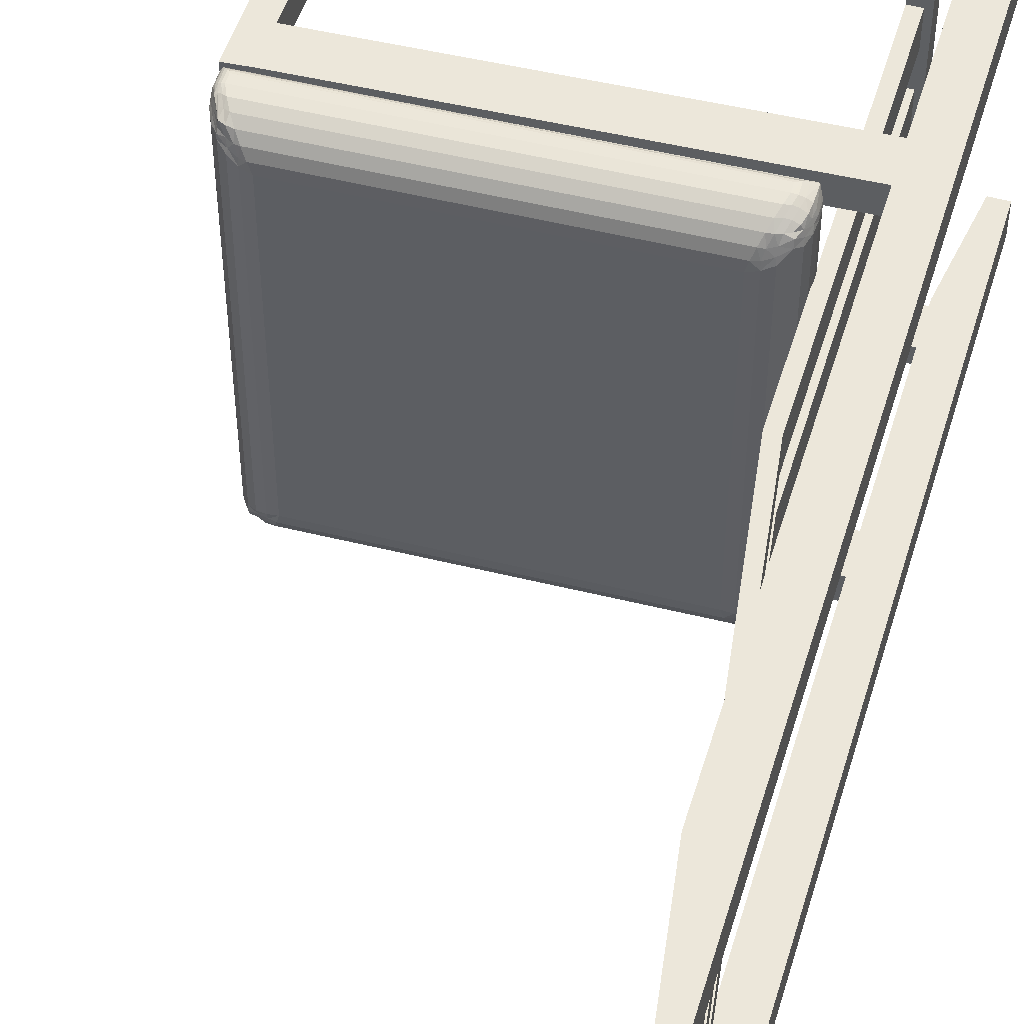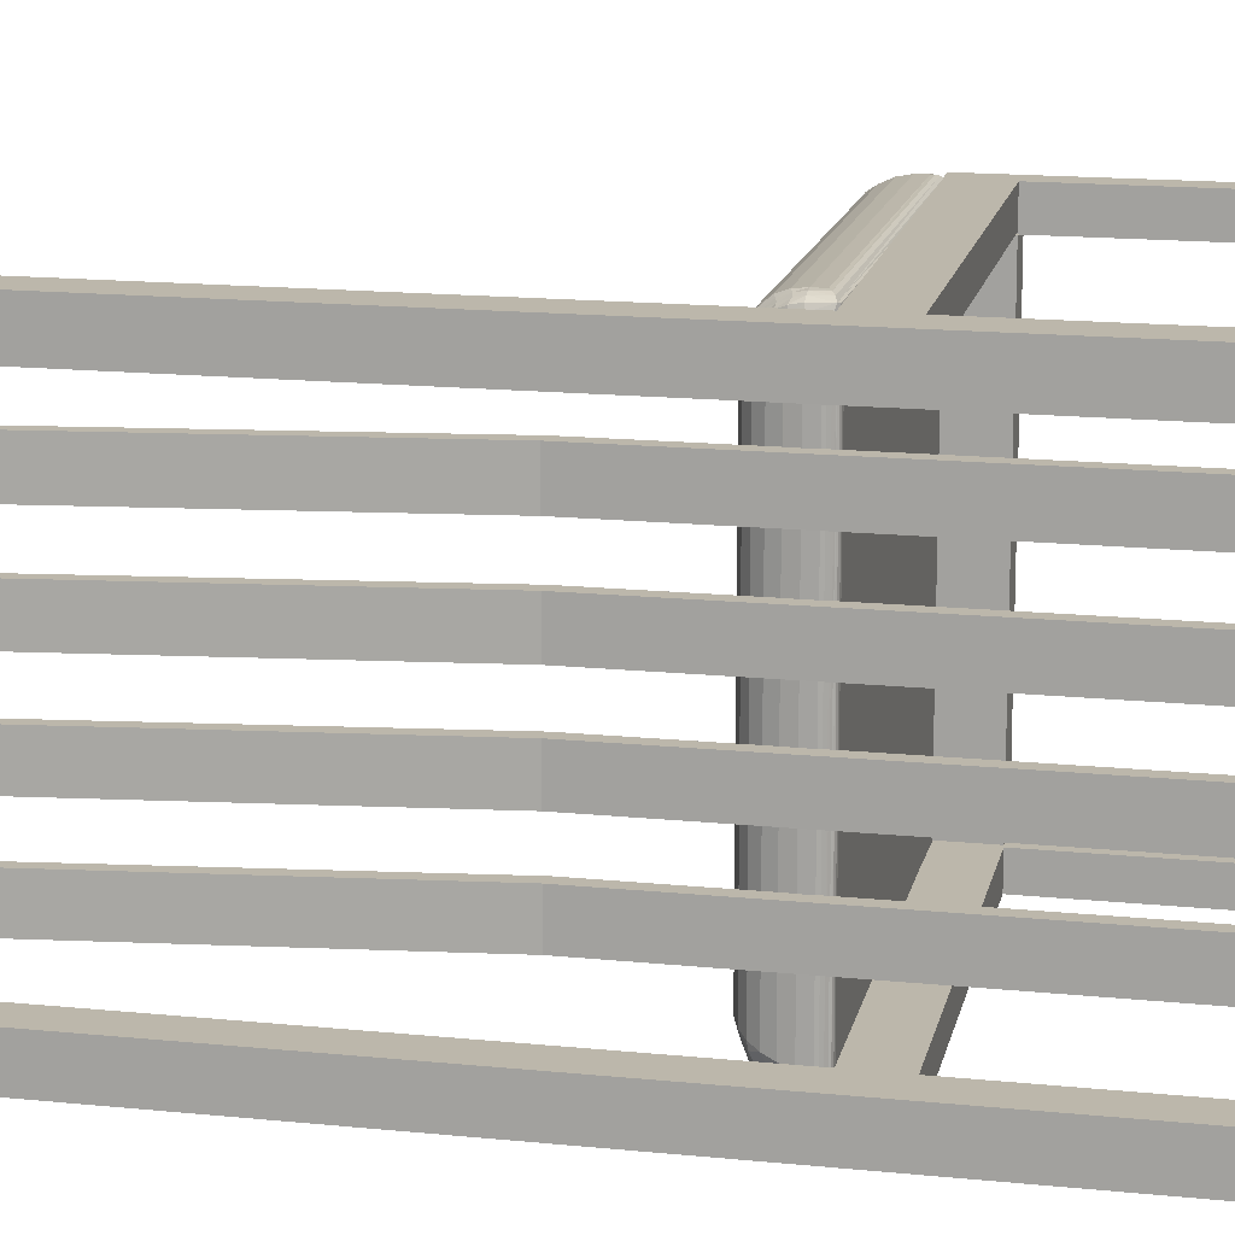
<metadata>
{"format":"obj","ext":"obj","renderer":"f3d","projection":"perspective","resolution":1024,"background":"white","views":[{"elev":50.7,"azim":-163.4,"up":"+Z"},{"elev":14.5,"azim":-77.0,"up":"+Z"}]}
</metadata>
<code>
o m821
v 0.08146 0.1478 0.3299
v 0.08146 0.4993 0.3299
v 0.09276 0.4993 0.3299
v 0.09276 0.1478 0.3299
v 0.08146 0.1478 0.296
v 0.09276 0.1478 0.296
v 0.09276 0.4993 0.296
v 0.08146 0.4993 0.296
v 0.0377 0.8903 0.3299
v 0.0377 0.8903 0.296
v 0.02924 0.8903 0.3299
v 0.02924 0.8903 0.296
v 0.08146 0.1478 0.2621
v 0.08146 0.4993 0.2621
v 0.09276 0.4993 0.2621
v 0.09276 0.1478 0.2621
v 0.08146 0.1478 0.2283
v 0.09276 0.1478 0.2283
v 0.09276 0.4993 0.2283
v 0.08146 0.4993 0.2283
v 0.0377 0.8903 0.2621
v 0.0377 0.8903 0.2283
v 0.02924 0.8903 0.2621
v 0.02924 0.8903 0.2283
v 0.08146 0.1478 0.1944
v 0.08146 0.4993 0.1944
v 0.09276 0.4993 0.1944
v 0.09276 0.1478 0.1944
v 0.08146 0.1478 0.1605
v 0.09276 0.1478 0.1605
v 0.09276 0.4993 0.1605
v 0.08146 0.4993 0.1605
v 0.0377 0.8903 0.1944
v 0.0377 0.8903 0.1605
v 0.02924 0.8903 0.1944
v 0.02924 0.8903 0.1605
v 0.08146 0.1478 0.1266
v 0.08146 0.4993 0.1266
v 0.09276 0.4993 0.1266
v 0.09276 0.1478 0.1266
v 0.08146 0.1478 0.09276
v 0.09276 0.1478 0.09276
v 0.09276 0.4993 0.09276
v 0.08146 0.4993 0.09276
v 0.0377 0.8903 0.1266
v 0.0377 0.8903 0.09276
v 0.02924 0.8903 0.1266
v 0.02924 0.8903 0.09276
v 0.04617 0.3638 0.3977
v 0.4231 0.3765 0.3977
v 0.4231 0.3384 0.3977
v 0.04617 0.3257 0.3977
v 0.04617 0.3638 0.3723
v 0.04617 0.3257 0.3723
v 0.4231 0.3384 0.3723
v 0.4231 0.3765 0.3723
v 0.04617 0.1647 0.3892
v 0.4231 0.1647 0.3892
v 0.4231 0.1266 0.3892
v 0.04617 0.1266 0.3892
v 0.04617 0.1647 0.3723
v 0.04617 0.1266 0.3723
v 0.4231 0.1266 0.3723
v 0.4231 0.1647 0.3723
v 0.4442 0.3779 0.3977
v 0.4442 0.025 0.3977
v 0.4231 0.025 0.3977
v 0.4231 0.3765 0.3708
v 0.4231 0.025 0.3708
v 0.4442 0.025 0.3708
v 0.4442 0.3779 0.3708
v 0.05747 0.8113 0.05888
v 0.05747 0.8113 0.025
v 0.05747 0.128 0.025
v 0.05747 0.128 0.05888
v 0.04194 0.025 0.05888
v 0.04194 0.025 0.025
v 0.025 0.975 0.05888
v 0.025 0.025 0.05888
v 0.025 0.025 0.025
v 0.025 0.975 0.025
v 0.03347 0.975 0.025
v 0.03347 0.975 0.05888
v 0.04617 0.3638 0.05041
v 0.4231 0.3765 0.05041
v 0.4231 0.3384 0.05041
v 0.04617 0.3257 0.05041
v 0.04617 0.3638 0.025
v 0.04617 0.3257 0.025
v 0.4231 0.3384 0.025
v 0.4231 0.3765 0.025
v 0.04617 0.1647 0.05041
v 0.4231 0.1647 0.05041
v 0.4231 0.1266 0.05041
v 0.04617 0.1266 0.05041
v 0.04617 0.1647 0.03347
v 0.04617 0.1266 0.03347
v 0.4231 0.1266 0.03347
v 0.4231 0.1647 0.03347
v 0.4442 0.3779 0.05041
v 0.4442 0.025 0.05041
v 0.4231 0.025 0.05041
v 0.4231 0.025 0.025
v 0.4442 0.025 0.025
v 0.4442 0.3779 0.025
v 0.05747 0.8113 0.3977
v 0.05747 0.8113 0.3638
v 0.05747 0.128 0.3638
v 0.05747 0.128 0.3977
v 0.04194 0.025 0.3977
v 0.04194 0.025 0.3638
v 0.025 0.975 0.3977
v 0.025 0.025 0.3977
v 0.025 0.025 0.3638
v 0.025 0.975 0.3638
v 0.03347 0.975 0.3638
v 0.03347 0.975 0.3977
v 0.07582 0.1478 0.3723
v 0.09276 0.1478 0.3723
v 0.09276 0.1266 0.3723
v 0.07582 0.1266 0.3723
v 0.07582 0.1478 0.05041
v 0.07582 0.1266 0.05041
v 0.09276 0.1266 0.05041
v 0.09276 0.1478 0.05041
v 0.4231 0.3384 0.3703
v 0.4231 0.3765 0.3703
v 0.4442 0.3779 0.3703
v 0.4442 0.3384 0.3703
v 0.4231 0.3384 0.05163
v 0.4442 0.3384 0.05163
v 0.4442 0.3779 0.05163
v 0.4231 0.3765 0.05163
v 0.03347 0.9454 0.2918
v 0.03347 0.9199 0.2918
v 0.03347 0.9199 0.2664
v 0.03347 0.9454 0.2664
v 0.03792 0.9454 0.2664
v 0.03792 0.9454 0.2918
v 0.04173 0.9199 0.2664
v 0.04173 0.9199 0.2918
v 0.03347 0.9454 0.224
v 0.03347 0.9199 0.224
v 0.03347 0.9199 0.1986
v 0.03347 0.9454 0.1986
v 0.03792 0.9454 0.1986
v 0.03792 0.9454 0.224
v 0.04173 0.9199 0.1986
v 0.04173 0.9199 0.224
v 0.03347 0.9454 0.1563
v 0.03347 0.9199 0.1563
v 0.03347 0.9199 0.1309
v 0.03347 0.9454 0.1309
v 0.03792 0.9454 0.1309
v 0.03792 0.9454 0.1563
v 0.04173 0.9199 0.1309
v 0.04173 0.9199 0.1563
v 0.025 0.8903 0.05888
v 0.025 0.8903 0.3638
v 0.04617 0.8903 0.05888
v 0.04617 0.8903 0.3638
v 0.1093 0.377 0.3977
v 0.1091 0.3855 0.3977
v 0.4351 0.3933 0.3977
v 0.4353 0.3848 0.3977
v 0.1093 0.377 0.02685
v 0.4268 0.3846 0.02685
v 0.4266 0.3931 0.02685
v 0.1091 0.3855 0.02685
v 0.101 0.3683 0.3892
v 0.4355 0.3763 0.3892
v 0.4355 0.3763 0.03532
v 0.101 0.3683 0.03532
v 0.4438 0.385 0.3892
v 0.4436 0.3935 0.3892
v 0.4436 0.3935 0.04379
v 0.4438 0.385 0.04379
v 0.4089 0.4265 0.3638
v 0.1252 0.4197 0.3638
v 0.1252 0.4197 0.06073
v 0.4089 0.4265 0.06073
v 0.09218 0.3851 0.3807
v 0.09238 0.3766 0.3807
v 0.09238 0.3766 0.04379
v 0.09218 0.3851 0.04379
v 0.105 0.3747 0.3972
v 0.1047 0.3854 0.3971
v 0.1009 0.3726 0.396
v 0.1006 0.3853 0.3957
v 0.09583 0.3707 0.3939
v 0.0961 0.3852 0.3935
v 0.1114 0.3943 0.3965
v 0.4312 0.4019 0.3965
v 0.1141 0.4025 0.3931
v 0.4266 0.41 0.3931
v 0.117 0.4096 0.3877
v 0.4218 0.4169 0.3877
v 0.4373 0.3933 0.3974
v 0.4375 0.3827 0.3974
v 0.4393 0.3934 0.3965
v 0.4396 0.3807 0.3965
v 0.4411 0.3934 0.3952
v 0.4414 0.3789 0.3952
v 0.105 0.3747 0.02728
v 0.4313 0.3825 0.02728
v 0.1009 0.3726 0.02855
v 0.4354 0.3806 0.02855
v 0.09624 0.3707 0.03057
v 0.4406 0.3789 0.03057
v 0.431 0.3932 0.02736
v 0.4351 0.3933 0.02879
v 0.4396 0.3934 0.03104
v 0.4239 0.4018 0.028
v 0.1114 0.3943 0.028
v 0.4209 0.4099 0.03139
v 0.1141 0.4025 0.03139
v 0.4176 0.4168 0.03677
v 0.117 0.4096 0.03677
v 0.1047 0.3854 0.02736
v 0.1006 0.3853 0.02879
v 0.09636 0.3852 0.03104
v 0.09885 0.3686 0.3914
v 0.4377 0.3767 0.3914
v 0.09679 0.3694 0.3934
v 0.4397 0.3776 0.3934
v 0.4377 0.3767 0.03313
v 0.4397 0.3776 0.03108
v 0.09885 0.3686 0.03313
v 0.09679 0.3694 0.03108
v 0.4435 0.3828 0.3914
v 0.4433 0.3935 0.3914
v 0.4427 0.3807 0.3934
v 0.4424 0.3934 0.3934
v 0.4422 0.4022 0.3855
v 0.4422 0.4022 0.04627
v 0.4386 0.4103 0.3811
v 0.4386 0.4103 0.04916
v 0.4331 0.4172 0.3765
v 0.4331 0.4172 0.05226
v 0.443 0.3934 0.0394
v 0.4434 0.3828 0.0394
v 0.4416 0.3934 0.03532
v 0.4422 0.3807 0.03532
v 0.4126 0.4255 0.3726
v 0.1228 0.4185 0.3726
v 0.417 0.4222 0.3807
v 0.12 0.4151 0.3807
v 0.1165 0.4184 0.3663
v 0.1165 0.4184 0.05825
v 0.1084 0.4148 0.3692
v 0.1084 0.4148 0.05536
v 0.1015 0.4092 0.3723
v 0.1015 0.4092 0.05226
v 0.1228 0.4185 0.05196
v 0.4114 0.4254 0.05196
v 0.12 0.4151 0.04379
v 0.4144 0.4221 0.04379
v 0.4177 0.4256 0.05825
v 0.4177 0.4256 0.3675
v 0.4259 0.4224 0.05536
v 0.4259 0.4224 0.3718
v 0.09269 0.3851 0.3851
v 0.09286 0.3744 0.3851
v 0.09412 0.3851 0.3892
v 0.09418 0.3724 0.3892
v 0.09286 0.3744 0.0394
v 0.09418 0.3724 0.03532
v 0.09269 0.3851 0.0394
v 0.09412 0.3851 0.03532
v 0.09312 0.3939 0.04627
v 0.09312 0.3939 0.3782
v 0.09631 0.4021 0.04916
v 0.09631 0.4021 0.3754
v 0.4346 0.4003 0.3962
v 0.4311 0.408 0.3932
v 0.4276 0.4164 0.3888
v 0.4373 0.3999 0.3955
v 0.4344 0.4071 0.3929
v 0.4325 0.4145 0.3896
v 0.439 0.4009 0.3943
v 0.4356 0.4077 0.3917
v 0.4337 0.412 0.3882
v 0.4181 0.4241 0.3729
v 0.4251 0.4211 0.3757
v 0.4331 0.4165 0.3802
v 0.4215 0.421 0.38
v 0.4273 0.4185 0.3815
v 0.4333 0.4145 0.3838
v 0.4416 0.4004 0.3888
v 0.4406 0.4 0.3916
v 0.4381 0.4082 0.385
v 0.4374 0.4072 0.3884
v 0.1068 0.3924 0.3956
v 0.1022 0.3919 0.3941
v 0.09704 0.3928 0.3919
v 0.1093 0.4003 0.3924
v 0.1045 0.3992 0.3911
v 0.09954 0.3996 0.3889
v 0.112 0.4088 0.3875
v 0.1074 0.4067 0.387
v 0.1029 0.4041 0.3865
v 0.09381 0.3921 0.3829
v 0.09663 0.4 0.3806
v 0.1009 0.4086 0.3786
v 0.09508 0.3918 0.3874
v 0.09757 0.3991 0.3853
v 0.101 0.4066 0.3842
v 0.1169 0.4169 0.3722
v 0.1152 0.4137 0.3795
v 0.1096 0.4136 0.3743
v 0.1089 0.4109 0.3805
v 0.4286 0.4001 0.02889
v 0.4332 0.3998 0.03036
v 0.4383 0.4009 0.03266
v 0.4257 0.4079 0.03212
v 0.4305 0.407 0.03338
v 0.4355 0.4077 0.03561
v 0.4226 0.4163 0.03697
v 0.4274 0.4144 0.03755
v 0.432 0.412 0.03803
v 0.4416 0.4004 0.04159
v 0.4384 0.4082 0.04395
v 0.4337 0.4165 0.04587
v 0.4403 0.4 0.0371
v 0.4375 0.4072 0.03923
v 0.4337 0.4145 0.04035
v 0.4173 0.4241 0.05229
v 0.4192 0.421 0.04504
v 0.4248 0.4211 0.05021
v 0.4256 0.4184 0.04399
v 0.1067 0.3924 0.02867
v 0.1089 0.4003 0.03168
v 0.1106 0.4088 0.03617
v 0.1023 0.3919 0.02997
v 0.1042 0.3992 0.03264
v 0.1052 0.4067 0.03628
v 0.0978 0.3928 0.03208
v 0.1006 0.3997 0.03468
v 0.1029 0.4041 0.03803
v 0.1169 0.4169 0.05233
v 0.1097 0.4136 0.05056
v 0.1017 0.4086 0.04725
v 0.1149 0.4137 0.04494
v 0.1087 0.4109 0.04425
v 0.1024 0.4066 0.04255
v 0.09405 0.3921 0.04165
v 0.09553 0.3918 0.03707
v 0.09709 0.4 0.04433
v 0.09837 0.3991 0.03959
f 1 4 2
f 3 2 4
f 3 9 2
f 5 8 6
f 7 6 8
f 1 5 4
f 6 4 5
f 4 6 3
f 7 3 6
f 7 9 3
f 7 10 9
f 11 9 12
f 10 12 9
f 12 8 11
f 2 11 8
f 1 2 5
f 8 5 2
f 11 2 9
f 8 12 7
f 10 7 12
f 13 16 14
f 15 14 16
f 15 21 14
f 17 20 18
f 19 18 20
f 13 17 16
f 18 16 17
f 16 18 15
f 19 15 18
f 19 21 15
f 19 22 21
f 23 21 24
f 22 24 21
f 24 20 23
f 14 23 20
f 13 14 17
f 20 17 14
f 23 14 21
f 20 24 19
f 22 19 24
f 25 28 26
f 27 26 28
f 27 33 26
f 29 32 30
f 31 30 32
f 25 29 28
f 30 28 29
f 28 30 27
f 31 27 30
f 31 33 27
f 31 34 33
f 35 33 36
f 34 36 33
f 36 32 35
f 26 35 32
f 25 26 29
f 32 29 26
f 35 26 33
f 32 36 31
f 34 31 36
f 37 40 38
f 39 38 40
f 39 45 38
f 41 44 42
f 43 42 44
f 37 41 40
f 42 40 41
f 40 42 39
f 43 39 42
f 43 45 39
f 43 46 45
f 47 45 48
f 46 48 45
f 48 44 47
f 38 47 44
f 37 38 41
f 44 41 38
f 47 38 45
f 44 48 43
f 46 43 48
f 52 51 50
f 56 55 54
f 53 54 52
f 54 55 51
f 55 56 50
f 56 53 49
f 60 59 58
f 64 63 62
f 61 62 60
f 62 63 59
f 63 64 58
f 64 61 57
f 67 66 65
f 71 70 69
f 68 69 67
f 69 70 66
f 70 71 65
f 71 68 50
f 76 77 75
f 74 75 77
f 74 72 75
f 74 73 72
f 83 72 73
f 83 73 82
f 79 78 80
f 81 80 78
f 82 73 81
f 74 81 73
f 74 80 81
f 74 77 80
f 79 76 78
f 75 78 76
f 75 83 78
f 75 72 83
f 78 83 81
f 82 81 83
f 79 80 76
f 77 76 80
f 87 86 85
f 91 90 89
f 88 89 87
f 89 90 86
f 90 91 85
f 91 88 84
f 95 94 93
f 99 98 97
f 96 97 95
f 97 98 94
f 98 99 93
f 99 96 92
f 102 101 100
f 105 104 103
f 91 103 102
f 103 104 101
f 104 105 100
f 105 91 85
f 110 111 109
f 108 109 111
f 108 106 109
f 108 107 106
f 117 106 107
f 117 107 116
f 113 112 114
f 115 114 112
f 116 107 115
f 108 115 107
f 108 114 115
f 108 111 114
f 113 110 112
f 109 112 110
f 109 117 112
f 109 106 117
f 112 117 115
f 116 115 117
f 113 114 110
f 111 110 114
f 121 120 119
f 125 124 123
f 122 123 121
f 123 124 120
f 124 125 119
f 125 122 118
f 129 128 127
f 133 132 131
f 130 131 129
f 131 132 128
f 132 133 127
f 133 130 126
f 137 135 136
f 139 138 137
f 138 136 140
f 140 135 141
f 141 139 134
f 141 140 138
f 145 143 144
f 147 146 145
f 146 144 148
f 148 143 149
f 149 147 142
f 149 148 146
f 153 151 152
f 155 154 153
f 154 152 156
f 156 151 157
f 157 155 150
f 157 156 154
f 116 139 146
f 150 152 153
f 150 155 154
f 153 156 154
f 152 157 156
f 151 157 155
f 142 144 145
f 142 147 146
f 145 148 146
f 144 149 148
f 143 149 147
f 134 136 137
f 134 139 138
f 137 140 138
f 136 141 140
f 135 141 139
f 115 116 78
f 83 78 116
f 159 115 158
f 78 158 115
f 159 158 161
f 160 161 158
f 115 159 116
f 161 116 159
f 158 78 160
f 83 160 78
f 157 140 156
f 160 156 140
f 160 154 156
f 160 83 154
f 146 154 83
f 139 116 141
f 161 141 116
f 161 140 141
f 161 160 140
f 148 157 146
f 155 146 157
f 155 154 146
f 140 149 138
f 147 138 149
f 208 221 206
f 220 206 221
f 220 204 206
f 220 219 204
f 166 204 219
f 166 219 169
f 166 169 167
f 168 167 169
f 168 205 167
f 168 210 205
f 207 205 210
f 207 210 211
f 207 211 209
f 212 209 211
f 167 205 166
f 204 166 205
f 205 207 204
f 206 204 207
f 207 209 206
f 208 206 209
f 227 226 229
f 228 229 226
f 229 208 227
f 209 227 208
f 229 228 224
f 222 224 228
f 224 190 229
f 208 229 190
f 209 212 243
f 242 243 212
f 242 240 243
f 242 324 240
f 321 240 324
f 321 324 325
f 321 325 322
f 326 322 325
f 326 323 322
f 243 240 241
f 176 241 240
f 176 177 241
f 176 175 177
f 174 177 175
f 174 175 231
f 174 231 230
f 233 230 231
f 233 232 230
f 233 202 232
f 203 232 202
f 203 202 201
f 174 230 177
f 241 177 230
f 230 232 241
f 243 241 232
f 232 203 243
f 209 243 203
f 209 203 227
f 225 227 203
f 225 226 227
f 225 223 226
f 172 226 223
f 172 223 171
f 172 171 173
f 170 173 171
f 170 222 173
f 170 223 222
f 225 222 223
f 170 171 223
f 222 225 224
f 190 224 225
f 225 203 190
f 201 190 203
f 201 188 190
f 201 199 188
f 186 188 199
f 186 199 165
f 186 165 162
f 164 162 165
f 164 163 162
f 164 193 163
f 192 163 193
f 192 193 195
f 192 195 194
f 197 194 195
f 197 196 194
f 197 246 196
f 247 196 246
f 247 246 244
f 247 244 245
f 178 245 244
f 178 179 245
f 178 180 179
f 249 179 180
f 249 180 254
f 249 254 340
f 256 340 254
f 256 343 340
f 256 218 343
f 333 343 218
f 333 218 216
f 333 216 332
f 214 332 216
f 214 331 332
f 214 169 331
f 219 331 169
f 162 163 186
f 187 186 163
f 187 188 186
f 187 189 188
f 190 188 189
f 190 189 191
f 169 214 168
f 213 168 214
f 213 312 168
f 213 315 312
f 316 312 315
f 316 315 319
f 316 319 320
f 330 320 319
f 330 326 320
f 330 329 326
f 323 326 329
f 214 216 213
f 215 213 216
f 215 315 213
f 215 318 315
f 319 315 318
f 319 318 330
f 216 218 215
f 217 215 218
f 217 318 215
f 217 328 318
f 330 318 328
f 330 328 329
f 226 172 228
f 173 228 172
f 173 222 228
f 266 267 263
f 265 263 267
f 265 267 190
f 208 190 267
f 278 281 279
f 282 279 281
f 280 290 281
f 292 281 290
f 292 282 281
f 292 288 282
f 279 282 288
f 279 288 287
f 279 287 276
f 286 276 287
f 191 189 295
f 294 295 189
f 294 298 295
f 294 297 298
f 301 298 297
f 301 297 300
f 301 300 307
f 311 307 300
f 311 304 307
f 311 310 304
f 189 187 294
f 293 294 187
f 293 297 294
f 293 296 297
f 300 297 296
f 300 296 299
f 300 299 311
f 309 311 299
f 309 310 311
f 309 308 310
f 248 310 308
f 248 308 245
f 248 245 179
f 179 249 248
f 251 248 249
f 251 250 248
f 251 253 250
f 252 250 253
f 252 253 272
f 252 272 273
f 270 273 272
f 270 271 273
f 270 185 271
f 182 271 185
f 182 185 184
f 182 184 183
f 266 183 184
f 266 263 183
f 183 263 182
f 262 182 263
f 262 302 182
f 262 305 302
f 306 302 305
f 306 305 295
f 306 295 298
f 263 265 262
f 264 262 265
f 264 305 262
f 264 191 305
f 295 305 191
f 265 190 264
f 191 264 190
f 184 185 266
f 268 266 185
f 268 267 266
f 268 269 267
f 208 267 269
f 208 269 221
f 187 163 293
f 192 293 163
f 192 296 293
f 192 194 296
f 299 296 194
f 299 194 196
f 299 196 309
f 247 309 196
f 247 308 309
f 247 245 308
f 182 302 271
f 303 271 302
f 303 273 271
f 303 304 273
f 252 273 304
f 252 304 250
f 302 306 303
f 307 303 306
f 307 304 303
f 298 301 306
f 307 306 301
f 248 250 310
f 304 310 250
f 168 312 210
f 313 210 312
f 313 211 210
f 313 212 211
f 212 313 314
f 316 314 313
f 316 317 314
f 316 320 317
f 312 316 313
f 240 321 176
f 235 176 321
f 235 175 176
f 235 234 175
f 289 175 234
f 175 289 231
f 290 231 289
f 290 233 231
f 290 280 233
f 202 233 280
f 202 280 200
f 202 200 201
f 199 201 200
f 290 289 292
f 291 292 289
f 291 288 292
f 291 285 288
f 287 288 285
f 287 285 284
f 287 284 286
f 283 286 284
f 283 246 286
f 283 244 246
f 246 197 286
f 276 286 197
f 197 195 276
f 275 276 195
f 275 279 276
f 275 278 279
f 195 193 275
f 274 275 193
f 274 278 275
f 274 277 278
f 281 278 277
f 281 277 280
f 193 164 274
f 198 274 164
f 198 277 274
f 198 200 277
f 280 277 200
f 164 165 198
f 199 198 165
f 199 200 198
f 289 234 291
f 236 291 234
f 236 285 291
f 236 238 285
f 284 285 238
f 284 238 261
f 284 261 259
f 258 259 261
f 258 181 259
f 258 327 181
f 255 181 327
f 255 327 257
f 255 257 256
f 218 256 257
f 256 254 255
f 181 255 254
f 254 180 181
f 178 181 180
f 178 259 181
f 178 244 259
f 283 259 244
f 218 257 217
f 328 217 257
f 283 284 259
f 321 322 235
f 237 235 322
f 237 234 235
f 237 236 234
f 322 323 237
f 239 237 323
f 239 236 237
f 239 238 236
f 212 314 242
f 324 242 314
f 314 317 324
f 325 324 317
f 326 325 320
f 317 320 325
f 257 327 328
f 329 328 327
f 327 258 329
f 260 329 258
f 260 239 329
f 260 238 239
f 258 261 260
f 238 260 261
f 239 323 329
f 333 332 336
f 335 336 332
f 335 339 336
f 335 338 339
f 332 331 335
f 334 335 331
f 334 337 335
f 334 221 337
f 331 219 334
f 220 334 219
f 220 221 334
f 337 338 335
f 249 341 251
f 342 251 341
f 342 253 251
f 342 272 253
f 249 340 341
f 343 341 340
f 343 344 341
f 343 333 344
f 336 344 333
f 341 344 342
f 345 342 344
f 345 348 342
f 345 349 348
f 346 348 349
f 346 349 347
f 346 347 268
f 269 268 347
f 344 336 345
f 339 345 336
f 339 349 345
f 339 338 349
f 337 349 338
f 268 185 346
f 270 346 185
f 270 348 346
f 270 272 348
f 342 348 272
f 269 347 221
f 337 221 347
f 347 349 337
f 52 50 49
f 56 54 53
f 53 52 49
f 54 51 52
f 55 50 51
f 56 49 50
f 60 58 57
f 64 62 61
f 61 60 57
f 62 59 60
f 63 58 59
f 64 57 58
f 67 65 50
f 71 69 68
f 68 67 50
f 69 66 67
f 70 65 66
f 71 50 65
f 87 85 84
f 91 89 88
f 88 87 84
f 89 86 87
f 90 85 86
f 91 84 85
f 95 93 92
f 99 97 96
f 96 95 92
f 97 94 95
f 98 93 94
f 99 92 93
f 102 100 85
f 105 103 91
f 91 102 85
f 103 101 102
f 104 100 101
f 105 85 100
f 121 119 118
f 125 123 122
f 122 121 118
f 123 120 121
f 124 119 120
f 125 118 119
f 129 127 126
f 133 131 130
f 130 129 126
f 131 128 129
f 132 127 128
f 133 126 127
f 137 134 135
f 139 137 134
f 138 137 136
f 140 136 135
f 141 134 135
f 141 138 139
f 145 142 143
f 147 145 142
f 146 145 144
f 148 144 143
f 149 142 143
f 149 146 147
f 153 150 151
f 155 153 150
f 154 153 152
f 156 152 151
f 157 150 151
f 157 154 155
f 116 146 83
f 150 151 152
f 150 154 153
f 153 152 156
f 152 151 157
f 151 155 150
f 142 143 144
f 142 146 145
f 145 144 148
f 144 143 149
f 143 147 142
f 134 135 136
f 134 138 137
f 137 136 140
f 136 135 141
f 135 139 134

</code>
